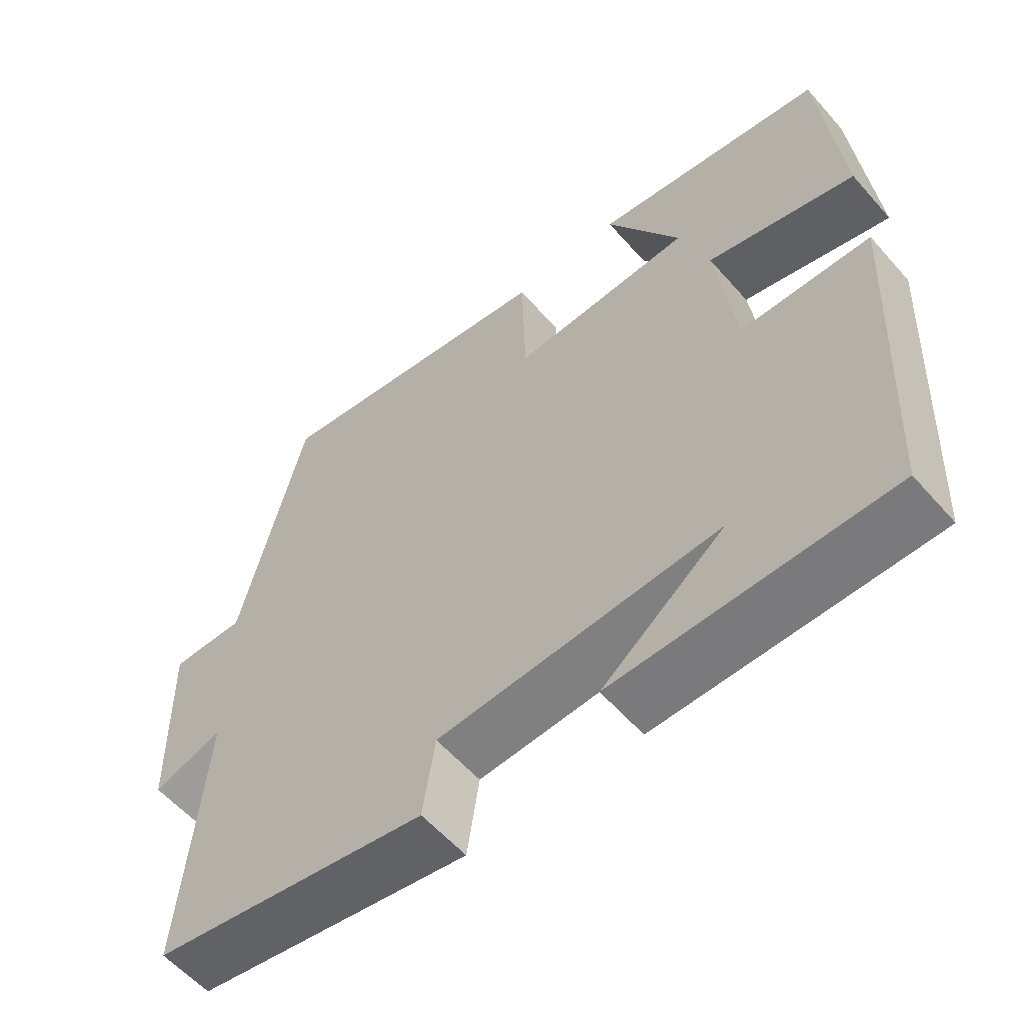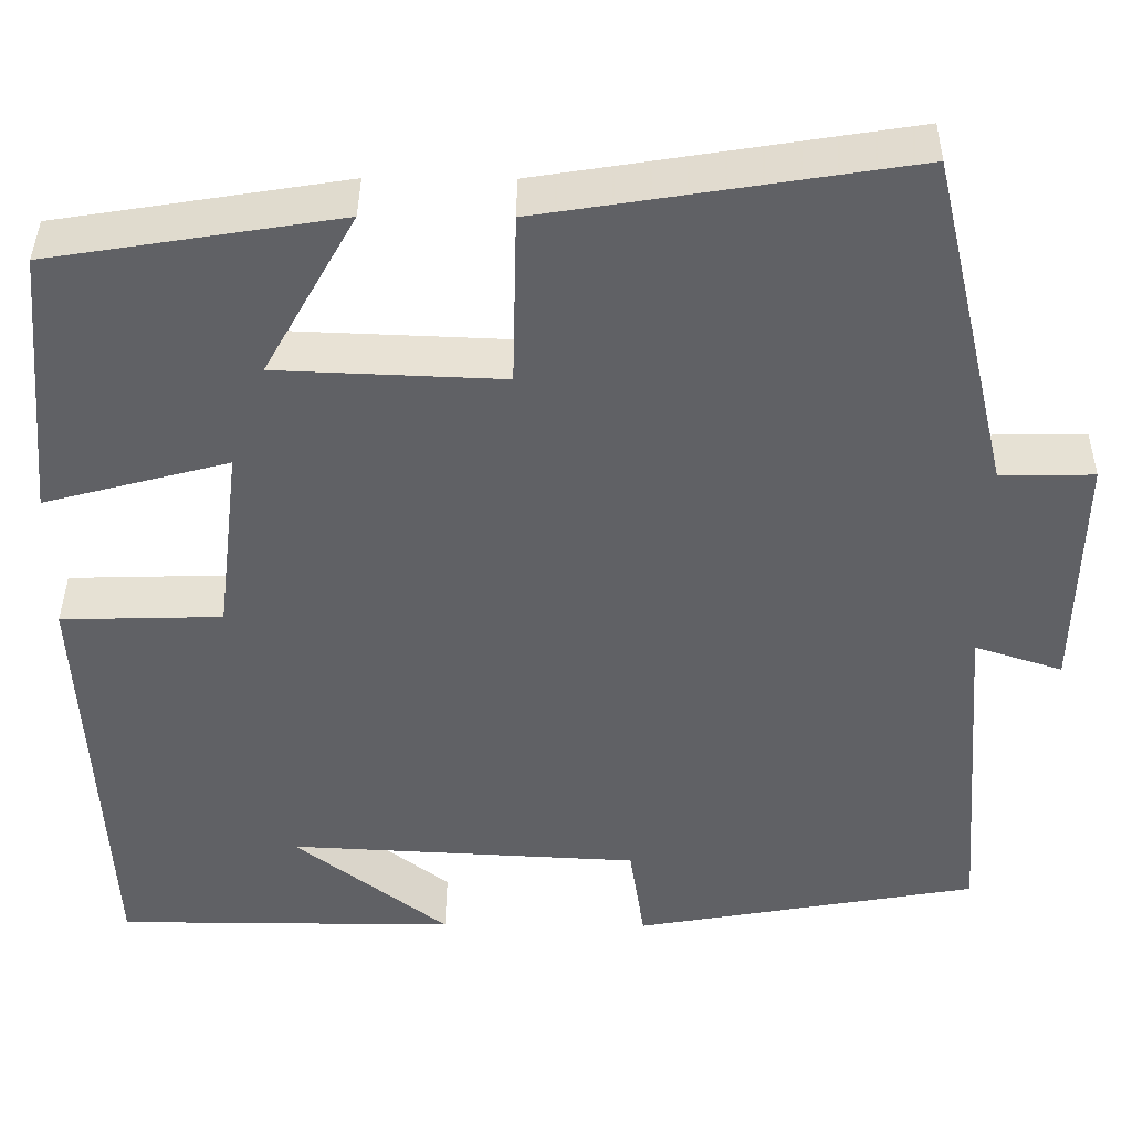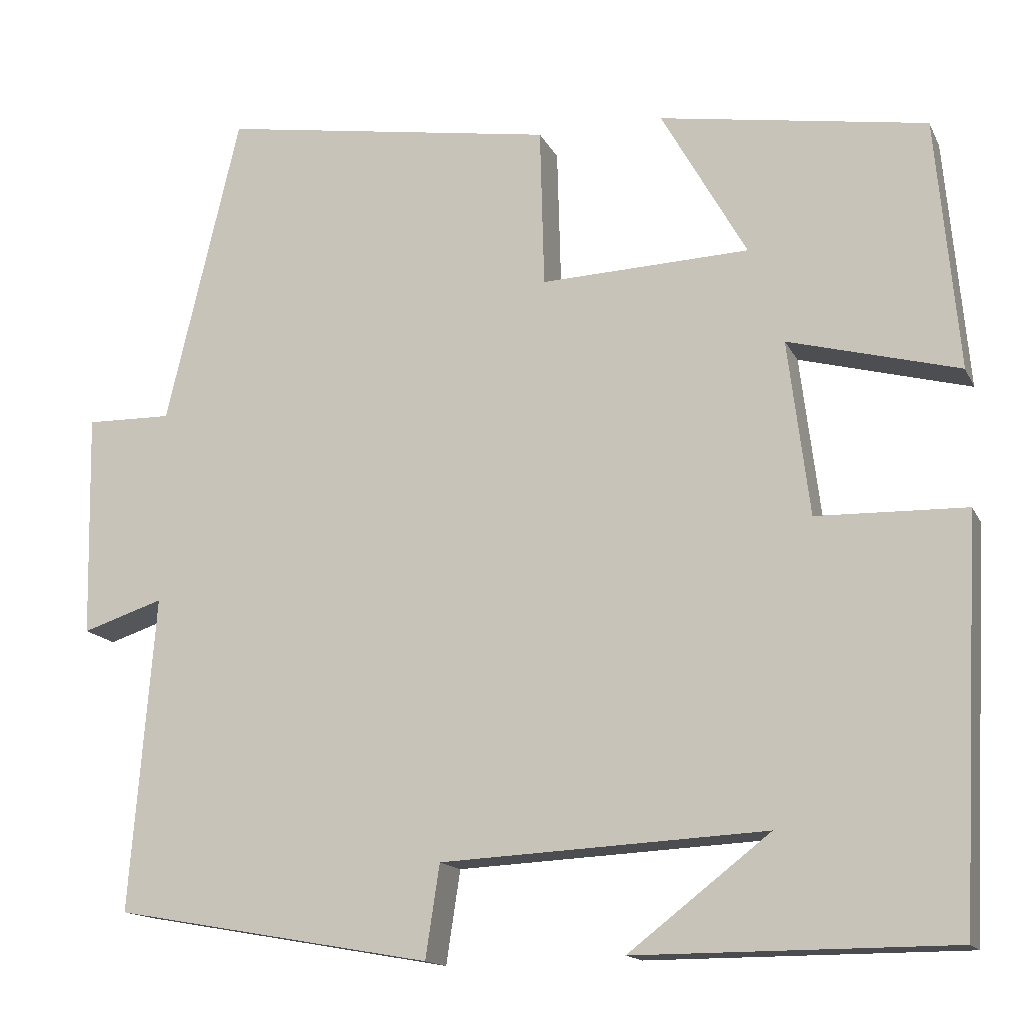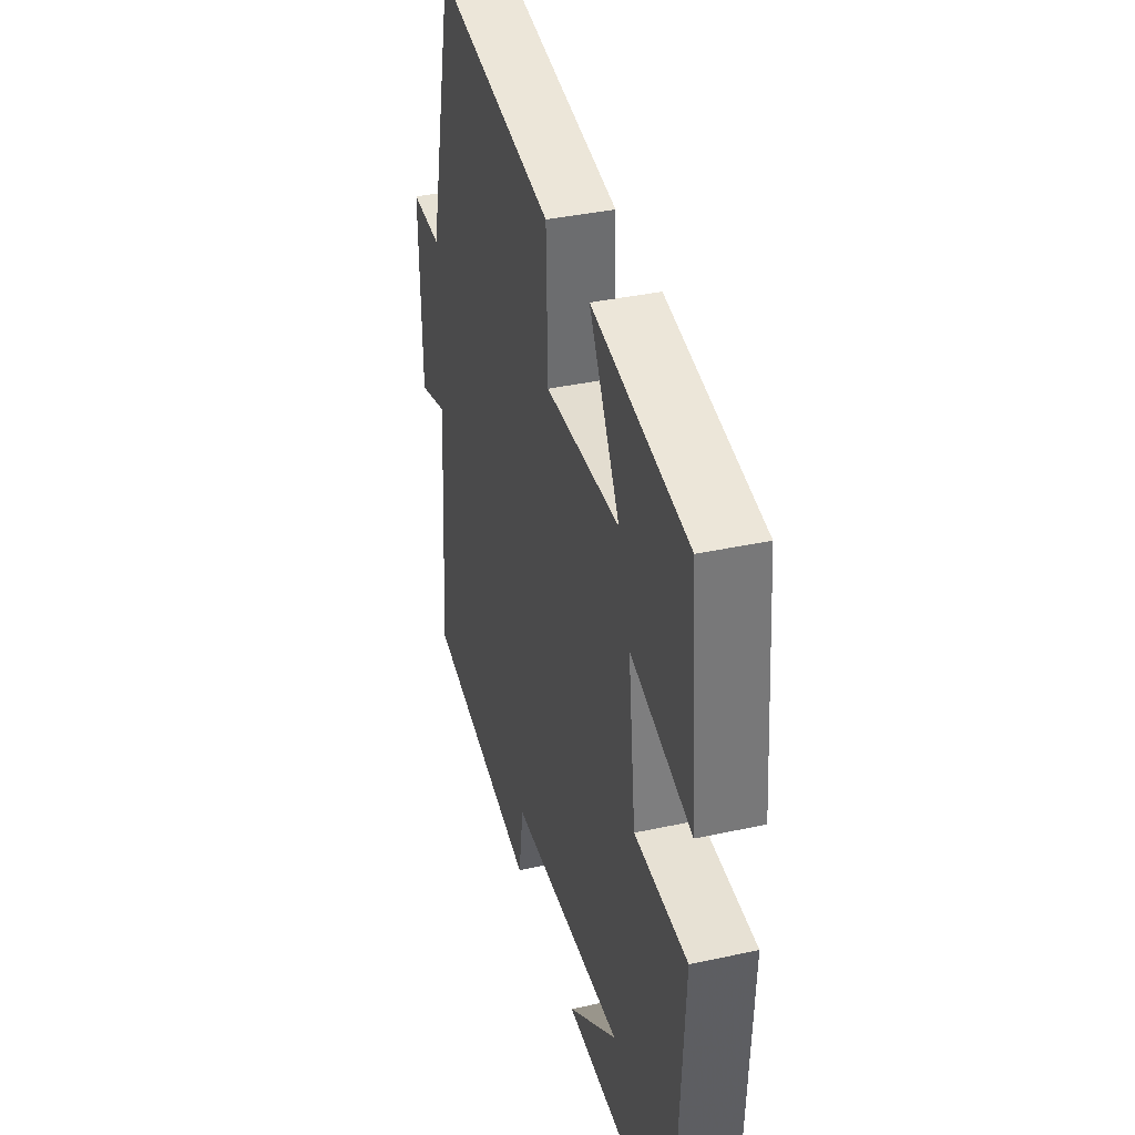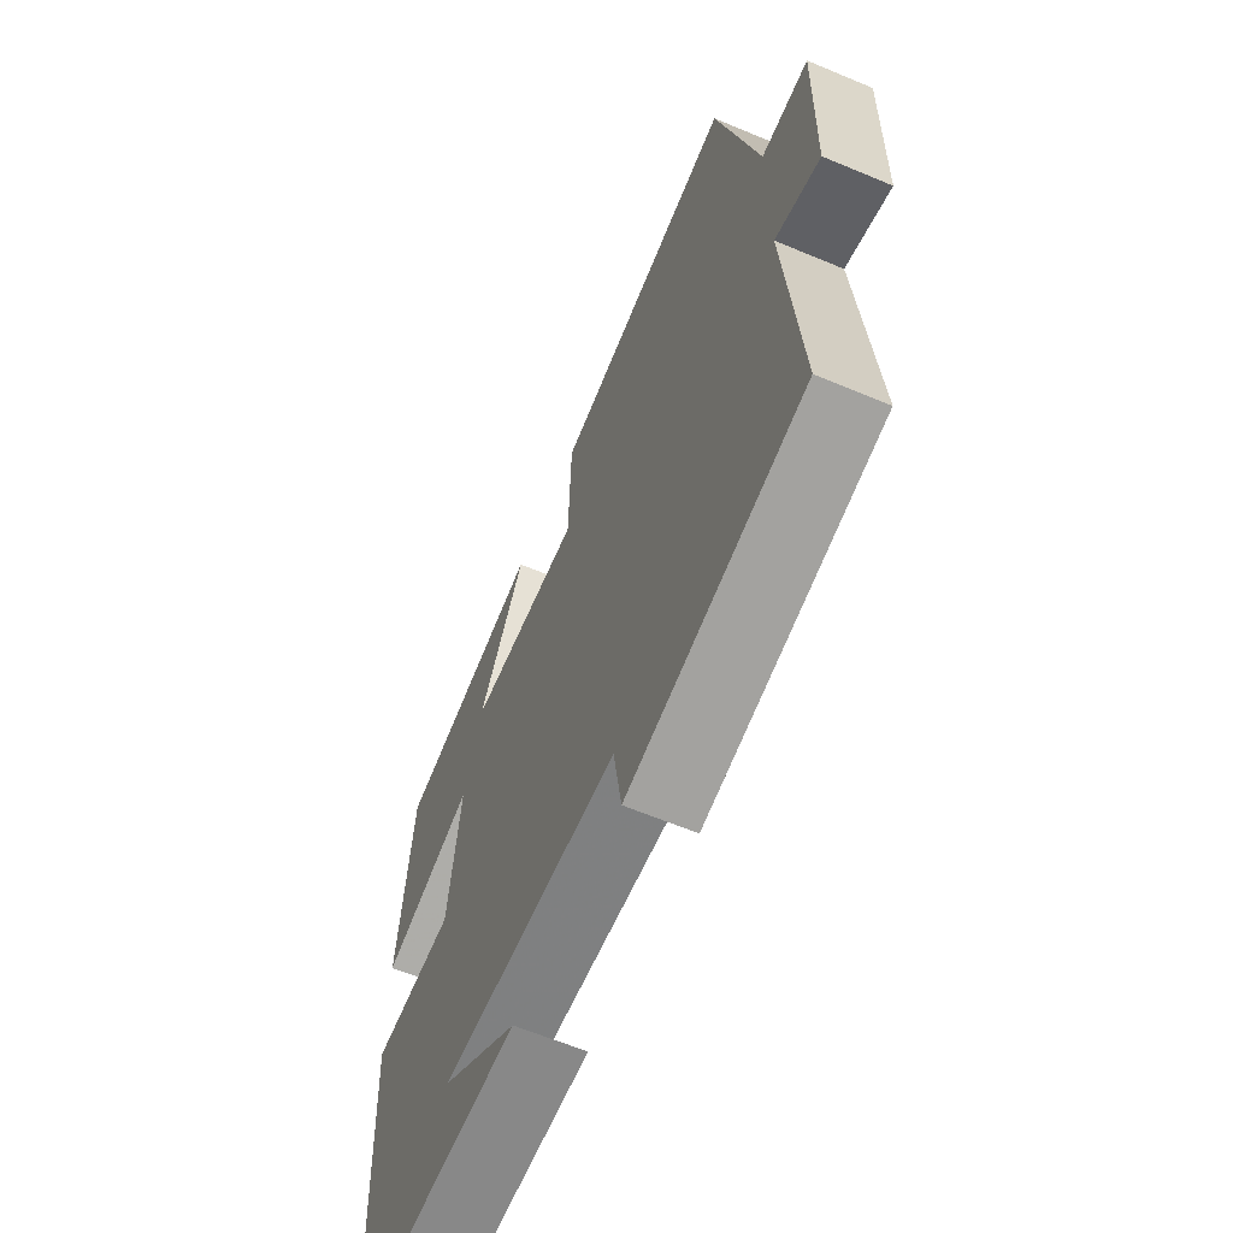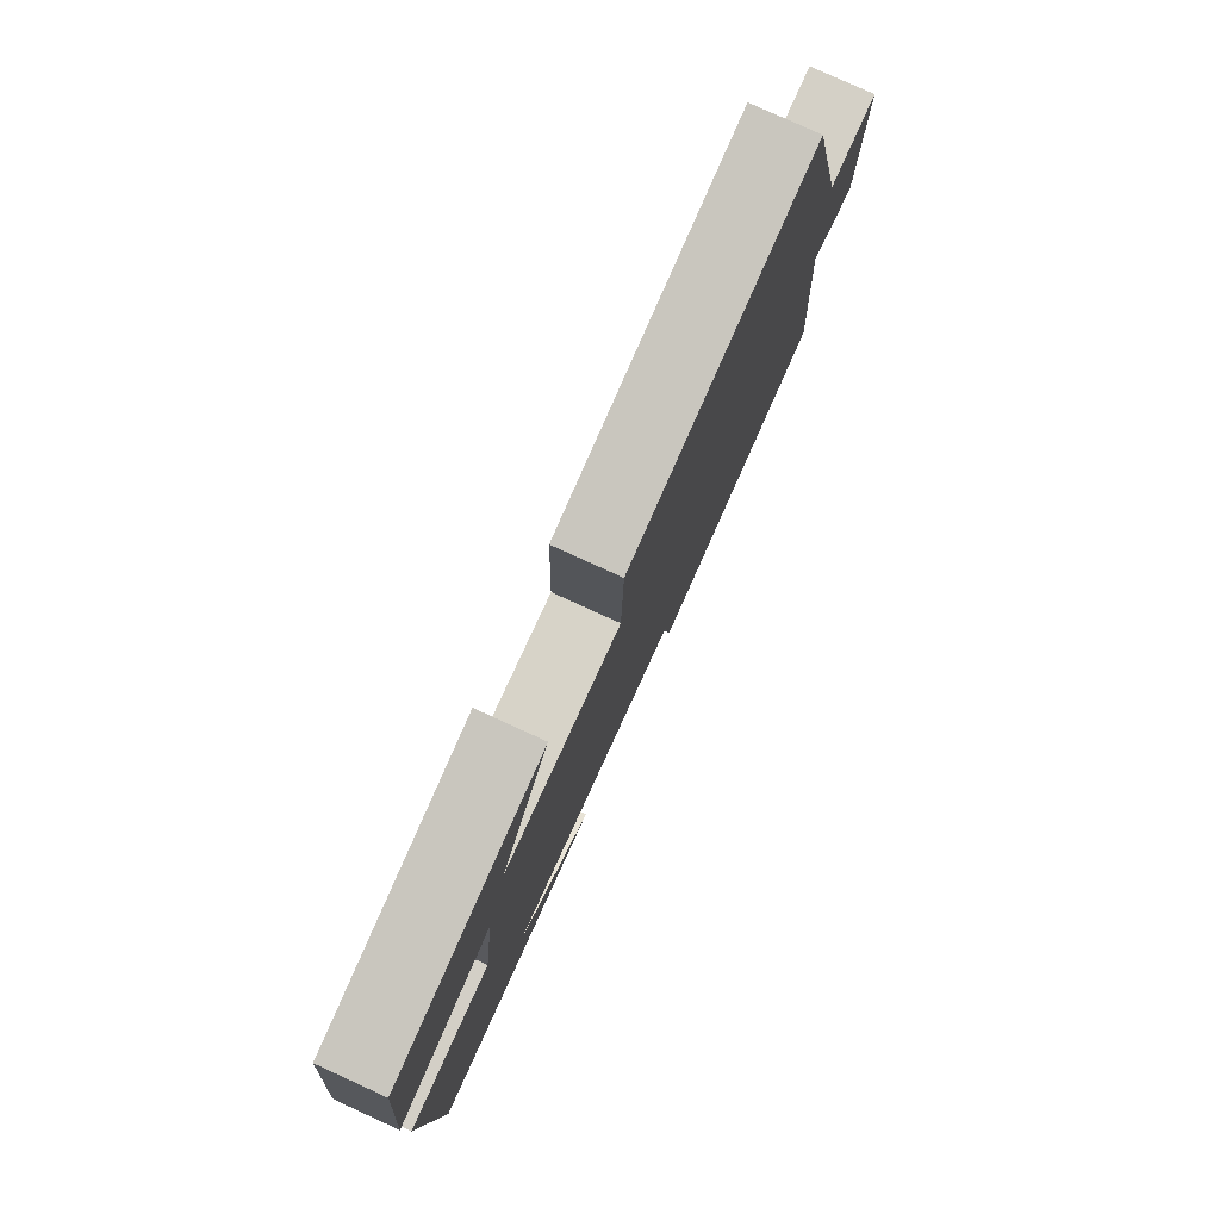
<metadata>
{"format":"obj","ext":"obj","renderer":"f3d","projection":"perspective","resolution":1024,"background":"white","views":[{"elev":-58.1,"azim":-139.1,"up":"+Z"},{"elev":39.8,"azim":0.5,"up":"+Z"},{"elev":-15.0,"azim":-161.4,"up":"+Z"},{"elev":37.9,"azim":-105.5,"up":"+Z"},{"elev":-62.8,"azim":67.0,"up":"+Z"},{"elev":79.6,"azim":-65.5,"up":"+Z"}]}
</metadata>
<code>
v -0.475 0.07 -0.499
v -0.5 0.07 -0.018
v -0.32 0.07 -0.013
v -0.294 0.07 0.199
v -0.5 0.07 0.144
v -0.473 0.07 0.448
v -0.15 0.07 0.5
v -0.253 0.07 0.317
v -0.001 0.07 0.307
v 0.004 0.07 0.5
v 0.411 0.07 0.565
v 0.5 0.07 0.187
v 0.604 0.07 0.189
v 0.598 0.07 -0.083
v 0.5 0.07 -0.051
v 0.53 0.07 -0.432
v 0.145 0.07 -0.5
v 0.128 0.07 -0.388
v -0.264 0.07 -0.368
v -0.093 0.07 -0.5
v -0.475 0 -0.499
v -0.5 0 -0.018
v -0.32 0 -0.013
v -0.294 0 0.199
v -0.5 0 0.144
v -0.473 0 0.448
v -0.15 0 0.5
v -0.253 0 0.317
v -0.001 0 0.307
v 0.004 0 0.5
v 0.411 0 0.565
v 0.5 0 0.187
v 0.604 0 0.189
v 0.598 0 -0.083
v 0.5 0 -0.051
v 0.53 0 -0.432
v 0.145 0 -0.5
v 0.128 0 -0.388
v -0.264 0 -0.368
v -0.093 0 -0.5
f 19 20 1
f 15 16 17 18
f 15 18 19
f 12 13 14 15
f 11 12 15
f 10 11 15
f 9 10 15
f 8 9 15 19
f 5 6 7 8
f 4 5 8
f 3 4 8 19
f 1 2 3 19
f 21 40 39
f 38 37 36 35
f 39 38 35
f 35 34 33 32
f 35 32 31
f 35 31 30
f 35 30 29
f 39 35 29 28
f 28 27 26 25
f 28 25 24
f 39 28 24 23
f 39 23 22 21
f 1 21 22 2
f 2 22 23 3
f 3 23 24 4
f 4 24 25 5
f 5 25 26 6
f 6 26 27 7
f 7 27 28 8
f 8 28 29 9
f 9 29 30 10
f 10 30 31 11
f 11 31 32 12
f 12 32 33 13
f 13 33 34 14
f 14 34 35 15
f 15 35 36 16
f 16 36 37 17
f 17 37 38 18
f 18 38 39 19
f 19 39 40 20
f 20 40 21 1

</code>
